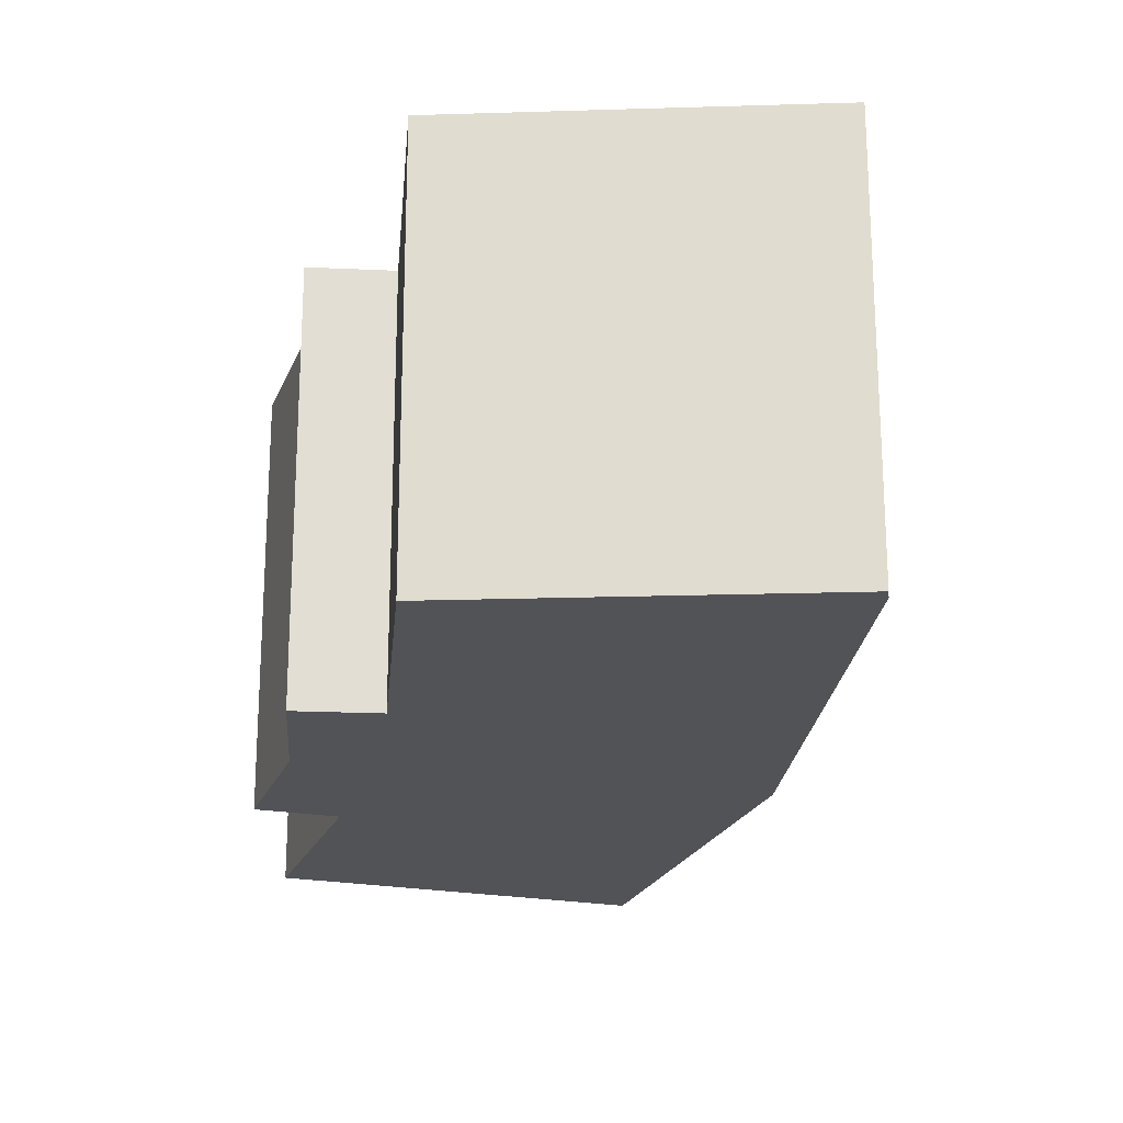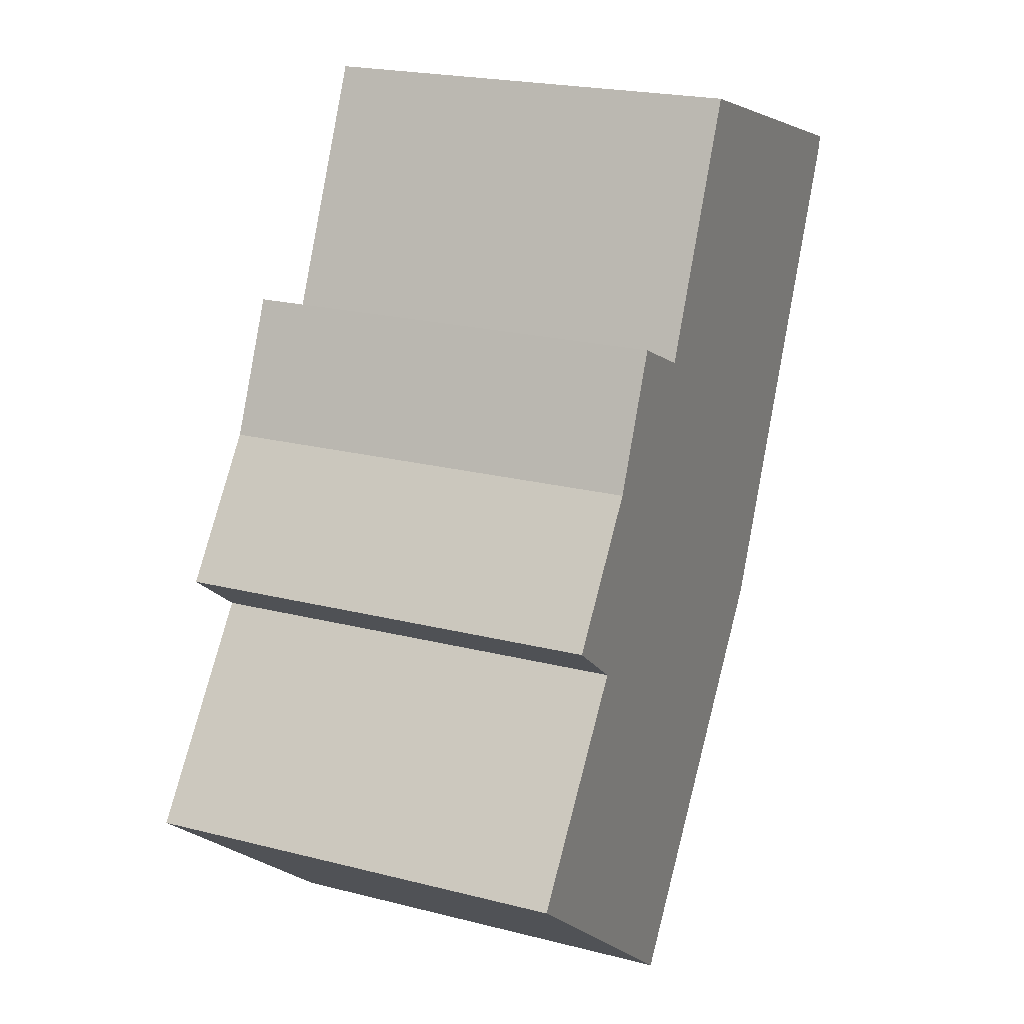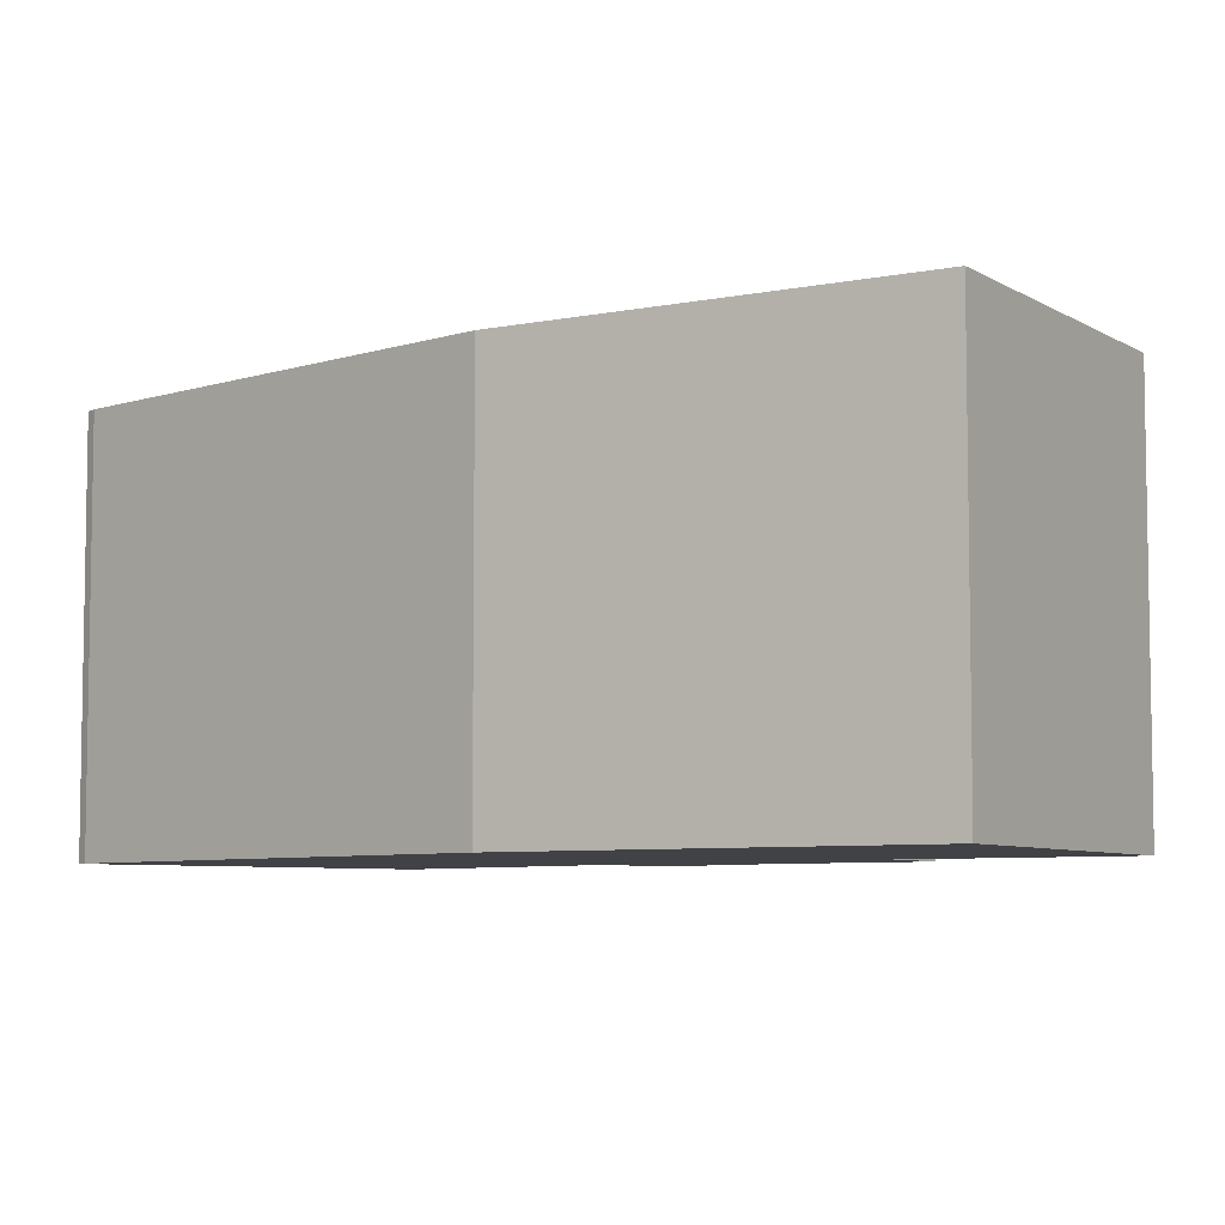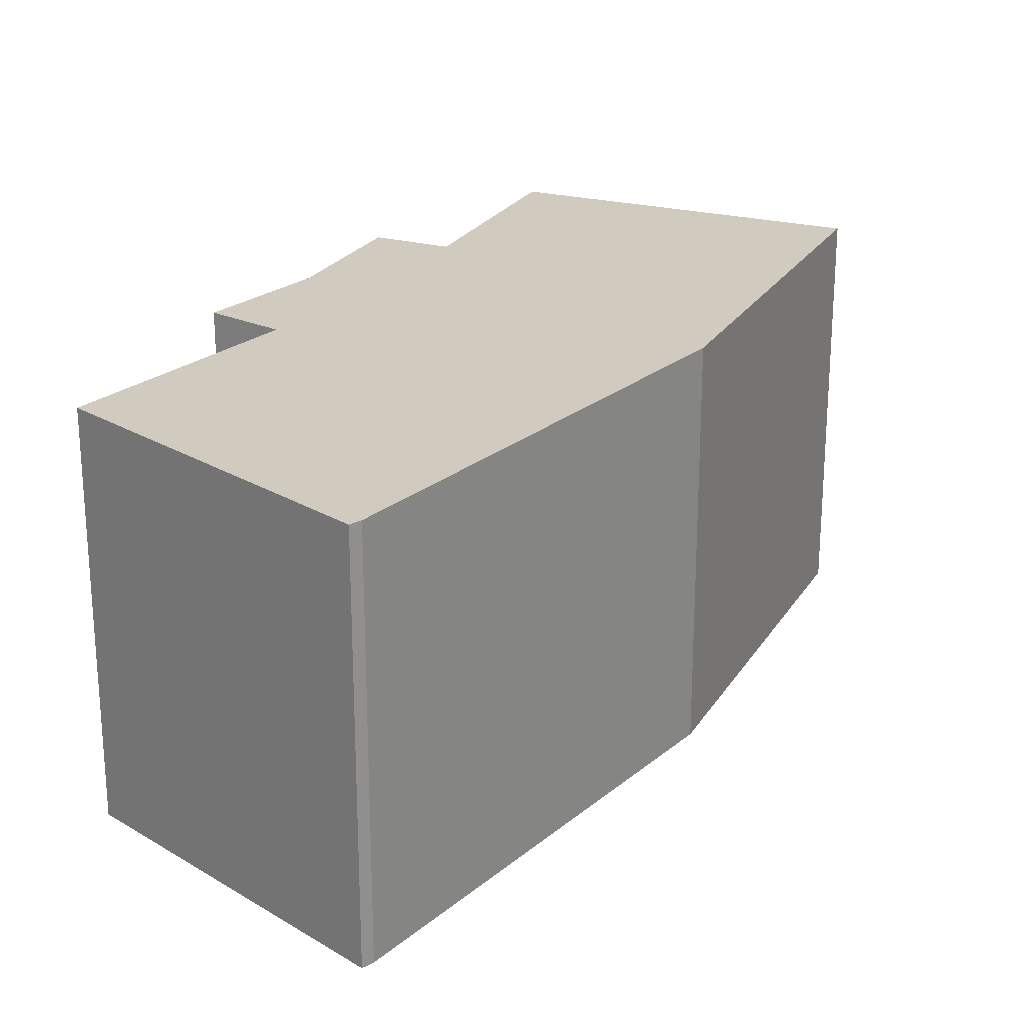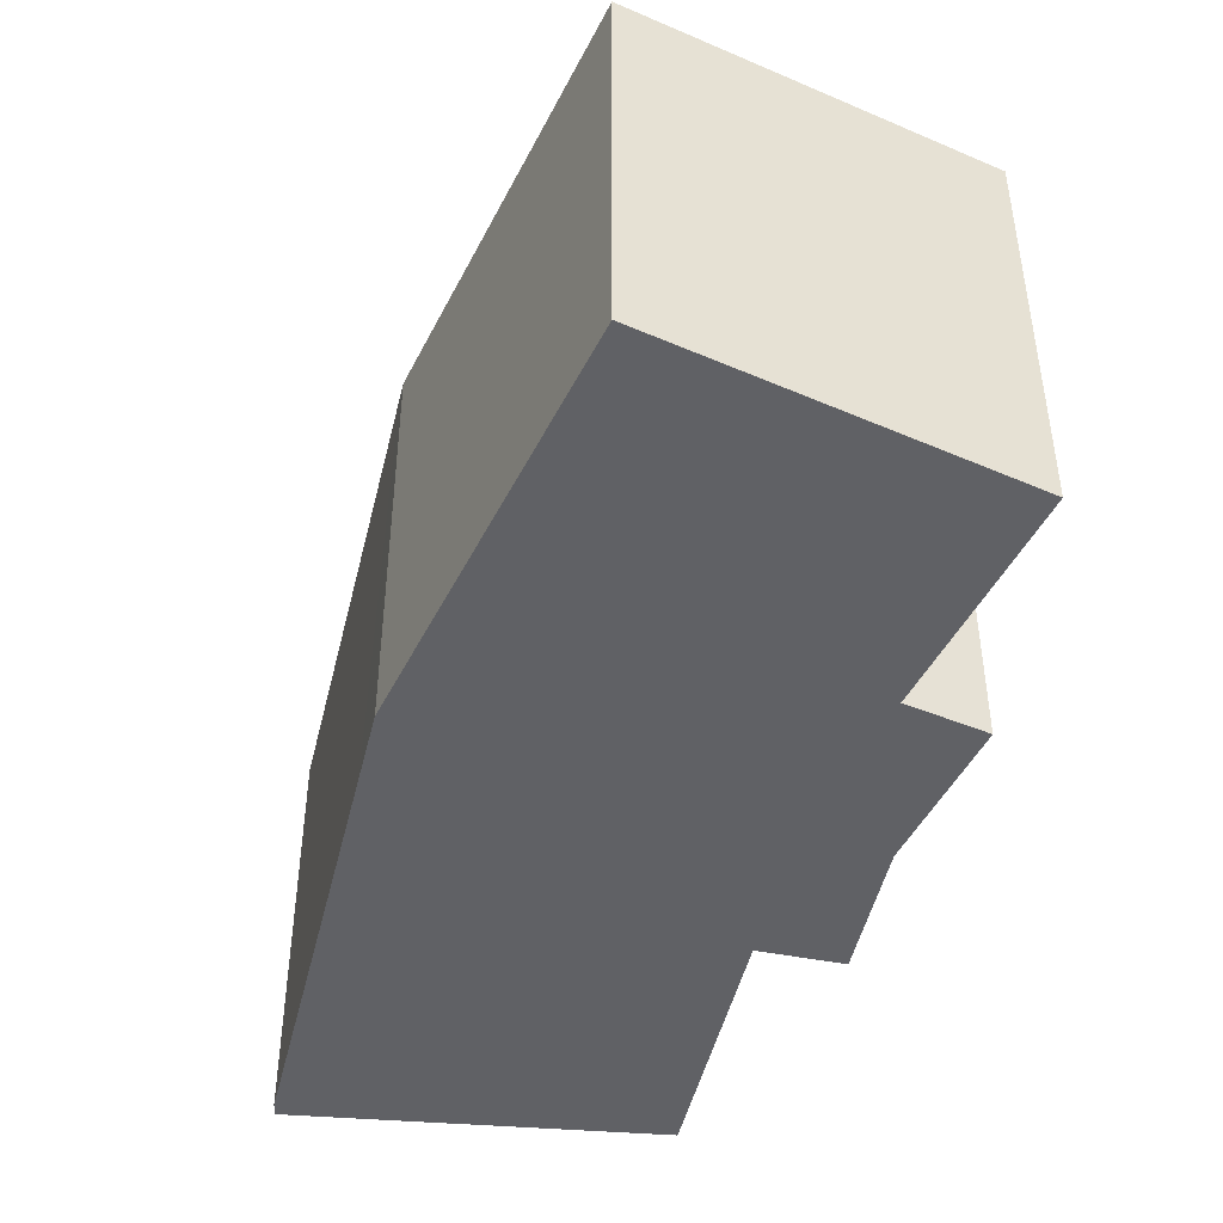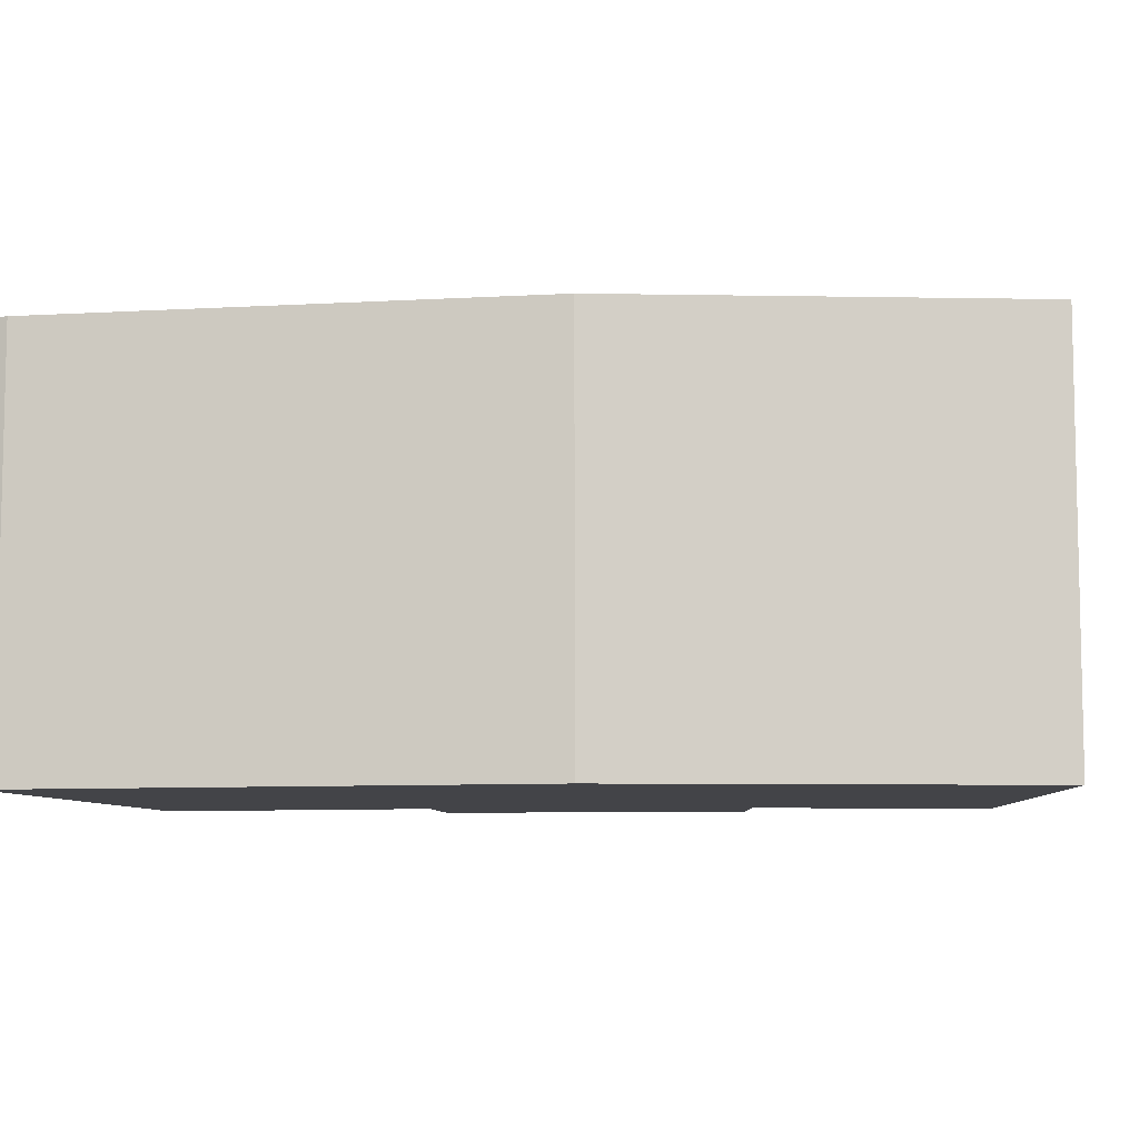
<metadata>
{"format":"obj","ext":"obj","renderer":"f3d","projection":"perspective","resolution":1024,"background":"white","views":[{"elev":-21.8,"azim":20.1,"up":"+Y"},{"elev":21.7,"azim":-65.8,"up":"+Z"},{"elev":-6.4,"azim":159.1,"up":"+Y"},{"elev":23.5,"azim":62.0,"up":"+Y"},{"elev":-47.1,"azim":-167.9,"up":"+Y"},{"elev":-8.2,"azim":124.9,"up":"+Y"}]}
</metadata>
<code>
v  4.03 11.47 8.794
v  3.023 11.47 5.772
v  2.184 11.47 6.407
v  3.985 11.47 5.045
v  0.661 11.47 0.837
v  0.189 11.47 -0.149
v  0 11.47 7.022e-16
v  7.778 11.47 -6.145
v  4.832 11.47 9.831
v  5.398 11.47 11.08
v  7.883 11.47 -6.228
v  15.08 11.47 3.081
v  6.418 11.47 13.32
v  6.599 11.47 13.24
v  8.51 11.47 12.37
v  11.28 11.47 18.25
v  11.6 11.47 18.94
v  21.02 11.47 16.05
v  15.31 11.47 3.567
v  15.92 11.47 4.835
v  21.1 11.47 15.65
v  21.18 11.47 16.01
v  6.418 -8.159e-16 13.32
v  8.51 -7.572e-16 12.37
v  6.599 -8.108e-16 13.24
v  11.6 -1.16e-15 18.94
v  11.28 -1.118e-15 18.25
v  21.18 -9.801e-16 16.01
v  21.02 -9.83e-16 16.05
v  0 0 0
v  3.985 -3.089e-16 5.045
v  0.661 -5.125e-17 0.837
v  5.398 -6.783e-16 11.08
v  4.832 -6.02e-16 9.831
v  2.184 -3.923e-16 6.407
v  4.03 -5.385e-16 8.794
v  21.1 -9.585e-16 15.65
v  15.92 -2.961e-16 4.835
v  15.08 -1.887e-16 3.081
v  15.31 -2.184e-16 3.567
v  7.883 3.814e-16 -6.228
v  7.778 3.763e-16 -6.145
v  0.189 9.124e-18 -0.149
v  3.023 -3.534e-16 5.772
g defaultobject
f 1 2 3
f 2 1 4
f 5 6 7
f 6 5 8
f 8 5 4
f 8 4 1
f 8 1 9
f 8 9 10
f 8 10 11
f 11 10 12
f 12 10 13
f 12 13 14
f 12 14 15
f 12 15 16
f 12 16 17
f 12 17 18
f 12 18 19
f 19 18 20
f 20 18 21
f 21 18 22
f 23 14 13
f 14 23 15
f 15 23 24
f 24 23 25
f 24 16 15
f 16 24 17
f 17 24 26
f 26 24 27
f 26 18 17
f 18 26 22
f 22 26 28
f 28 26 29
f 30 5 7
f 5 30 4
f 4 30 31
f 31 30 32
f 10 23 13
f 23 10 9
f 23 9 33
f 33 9 34
f 35 1 3
f 1 35 9
f 9 35 34
f 34 35 36
f 28 21 22
f 21 28 37
f 37 20 21
f 20 37 38
f 20 38 19
f 19 38 12
f 12 38 39
f 39 38 40
f 39 11 12
f 11 39 41
f 41 8 11
f 8 41 6
f 6 41 7
f 7 41 42
f 7 42 30
f 30 42 43
f 31 2 4
f 2 31 3
f 3 31 35
f 35 31 44
f 35 31 36
f 31 35 44
f 29 37 28
f 37 29 26
f 37 26 38
f 38 26 27
f 38 27 24
f 38 24 25
f 38 25 23
f 38 23 33
f 38 33 40
f 40 33 39
f 39 33 34
f 39 34 41
f 41 34 36
f 41 36 31
f 41 31 32
f 41 32 42
f 42 32 43
f 43 32 30

</code>
